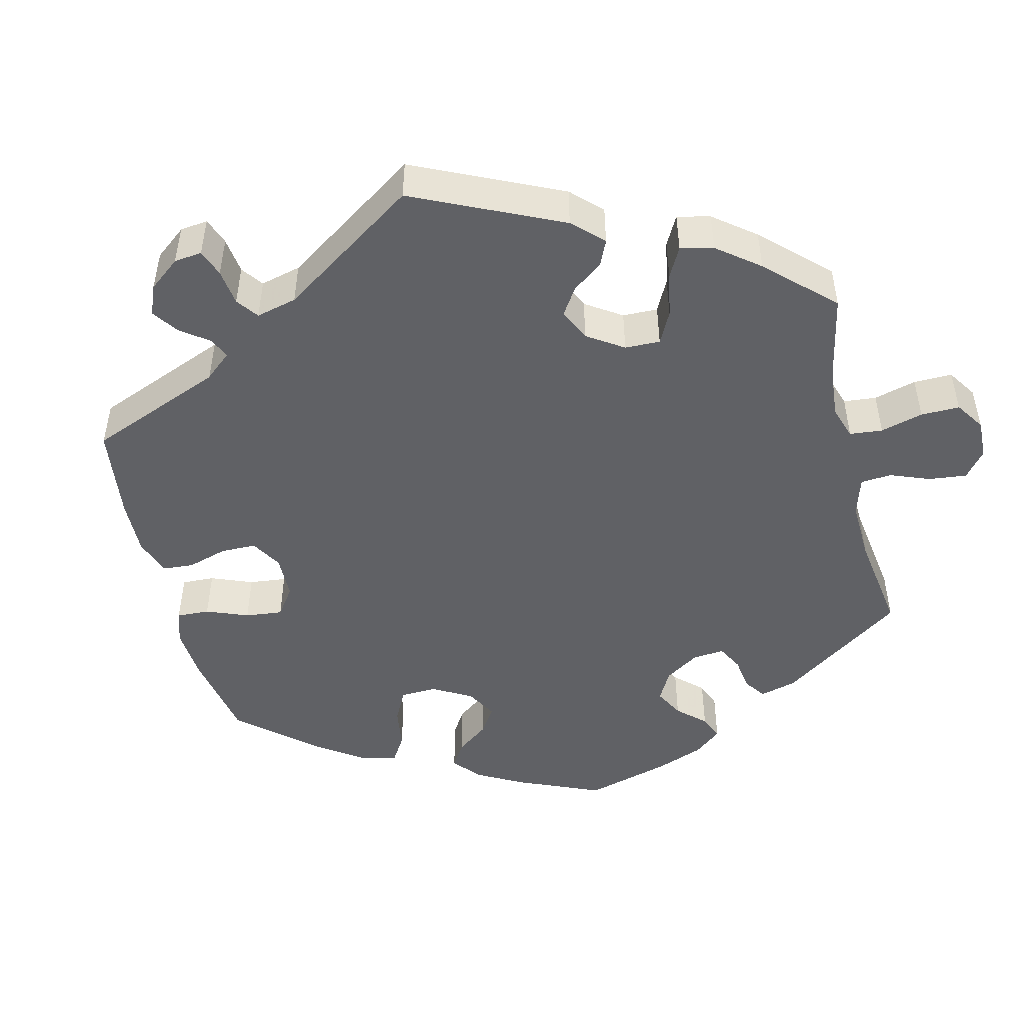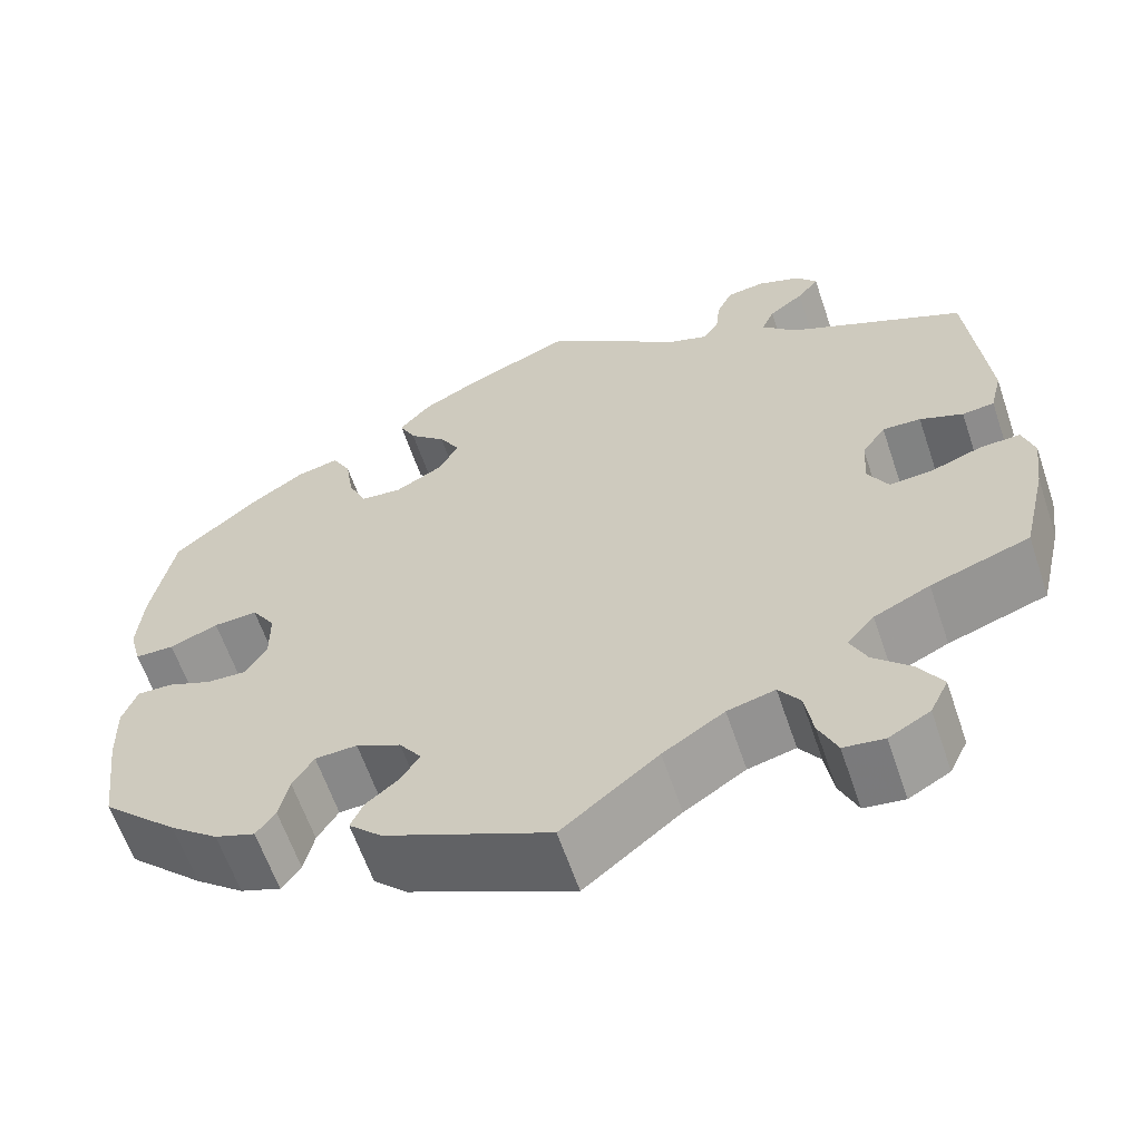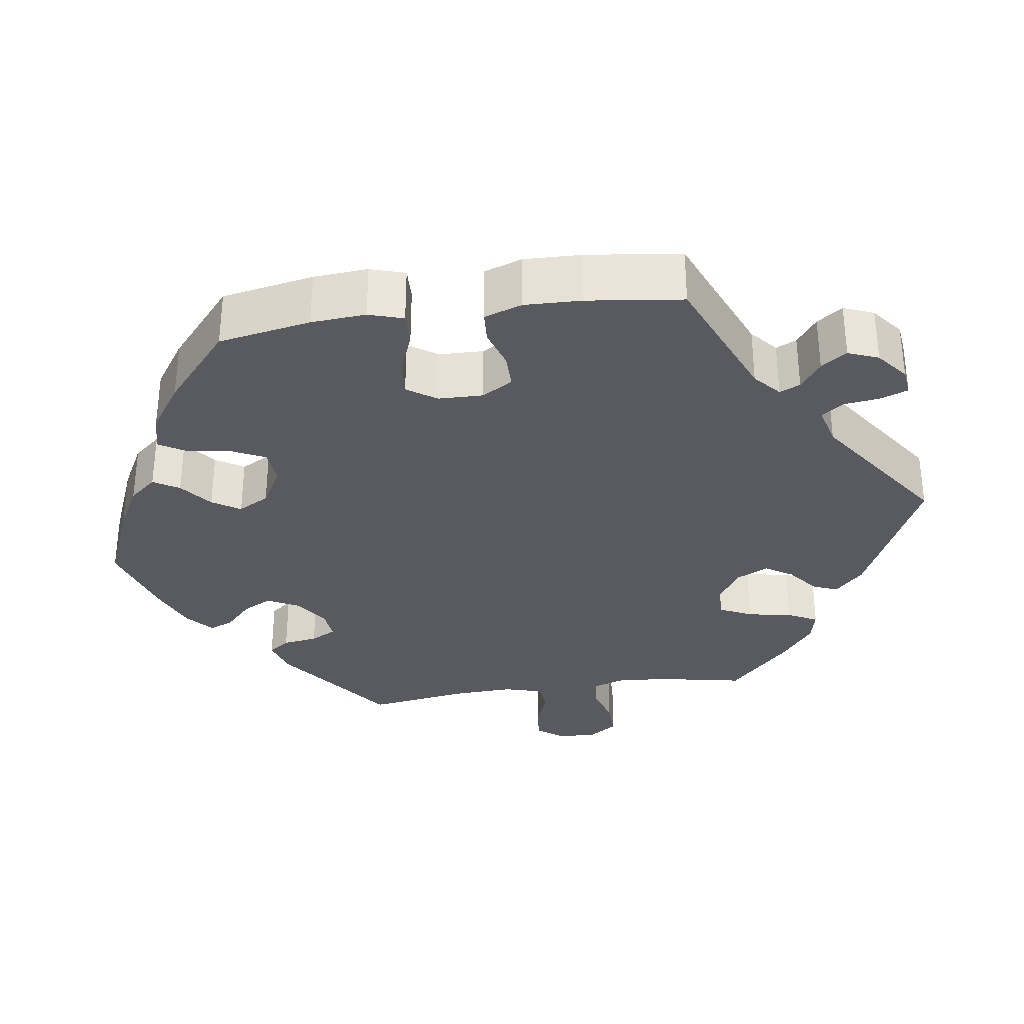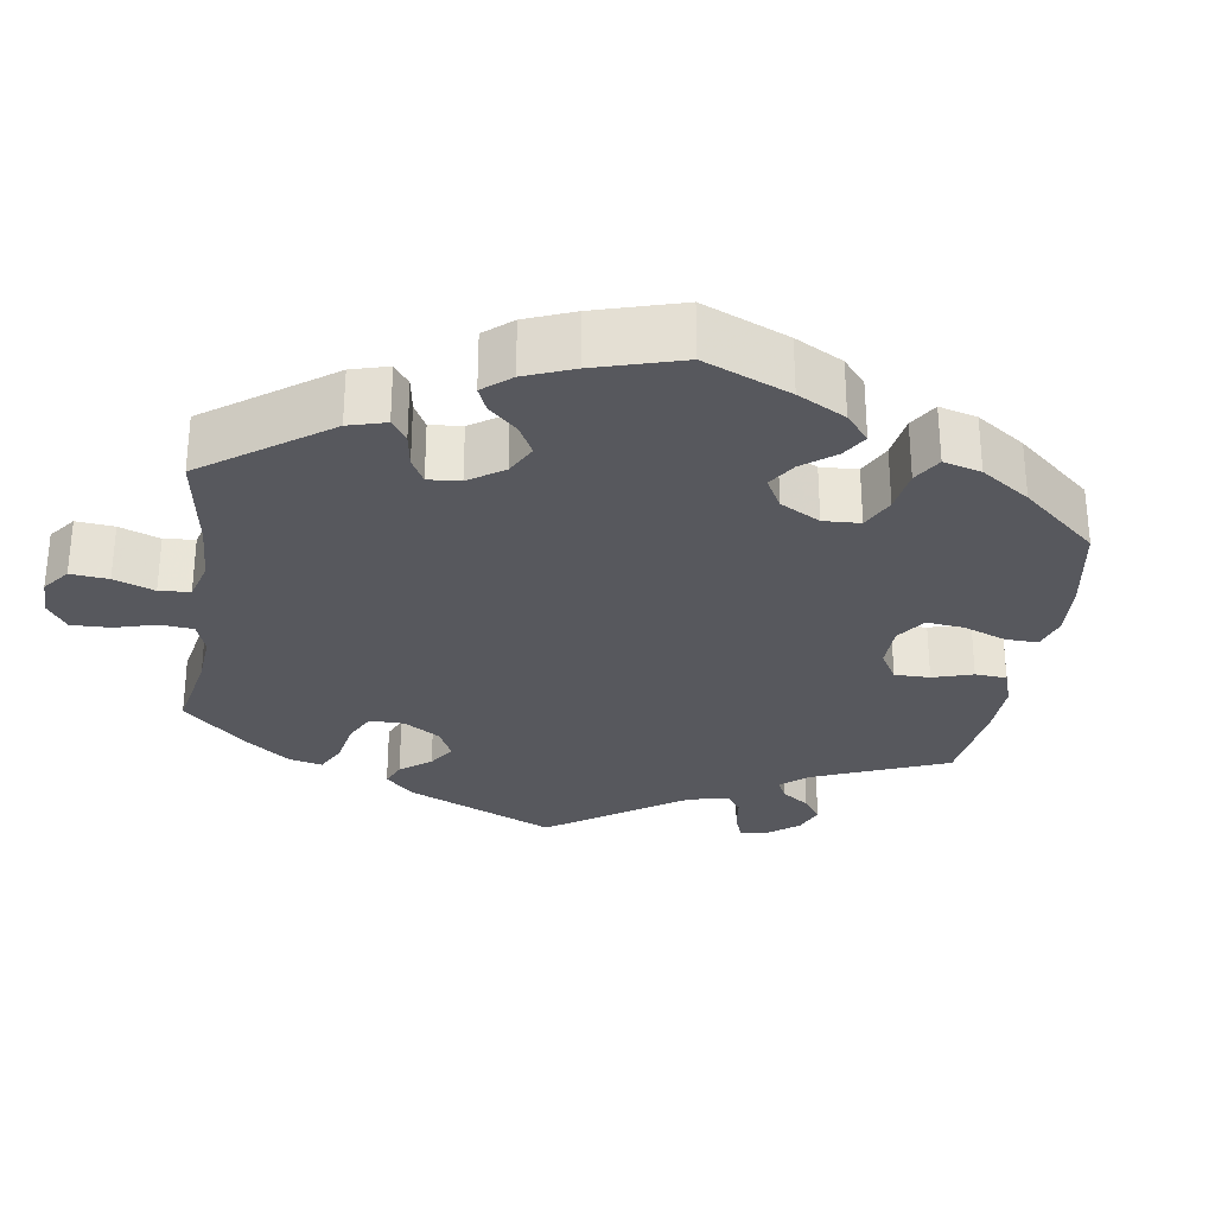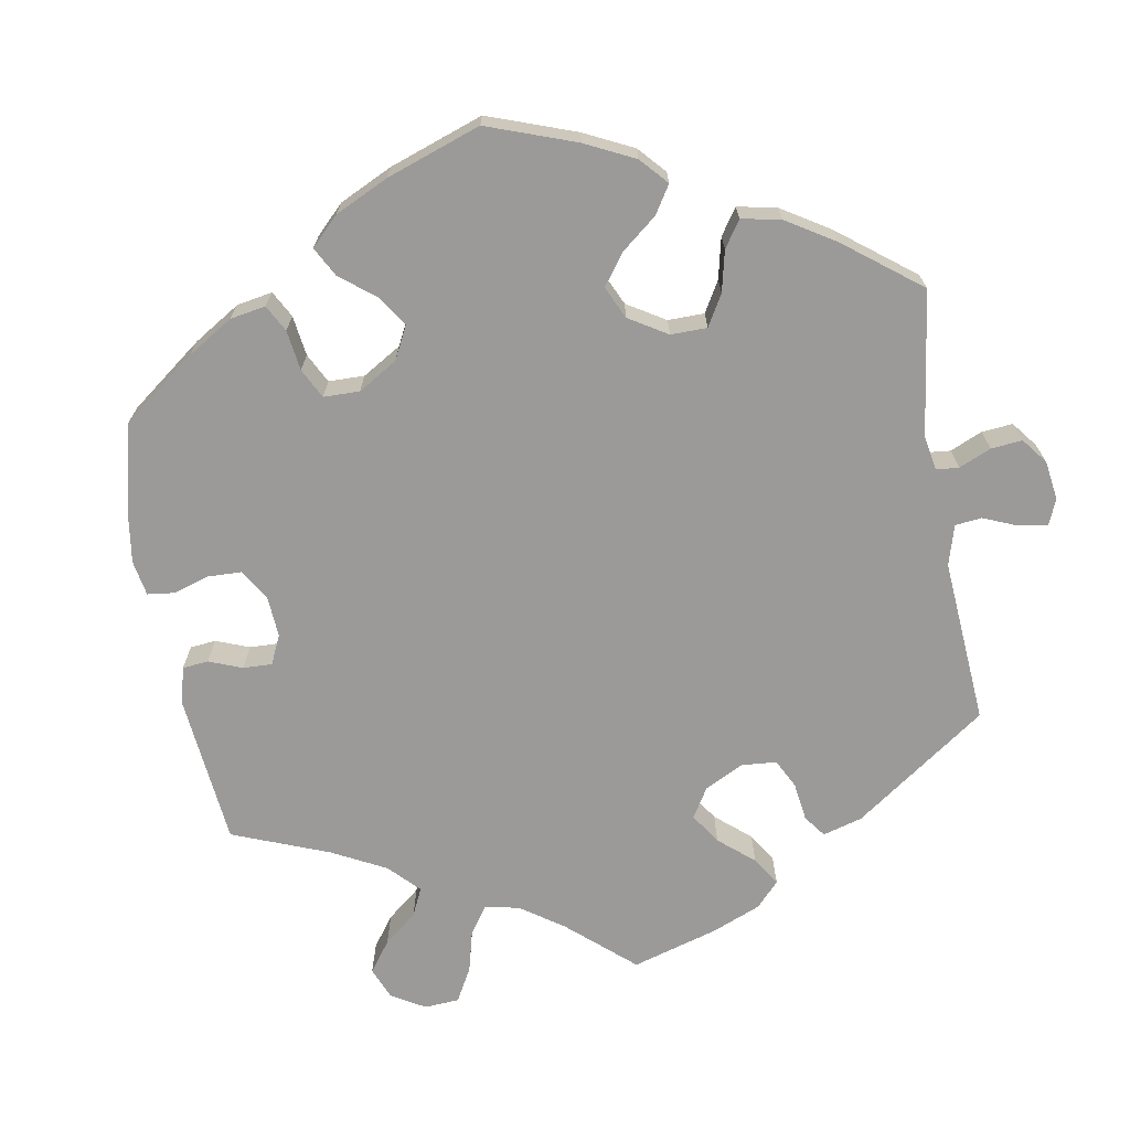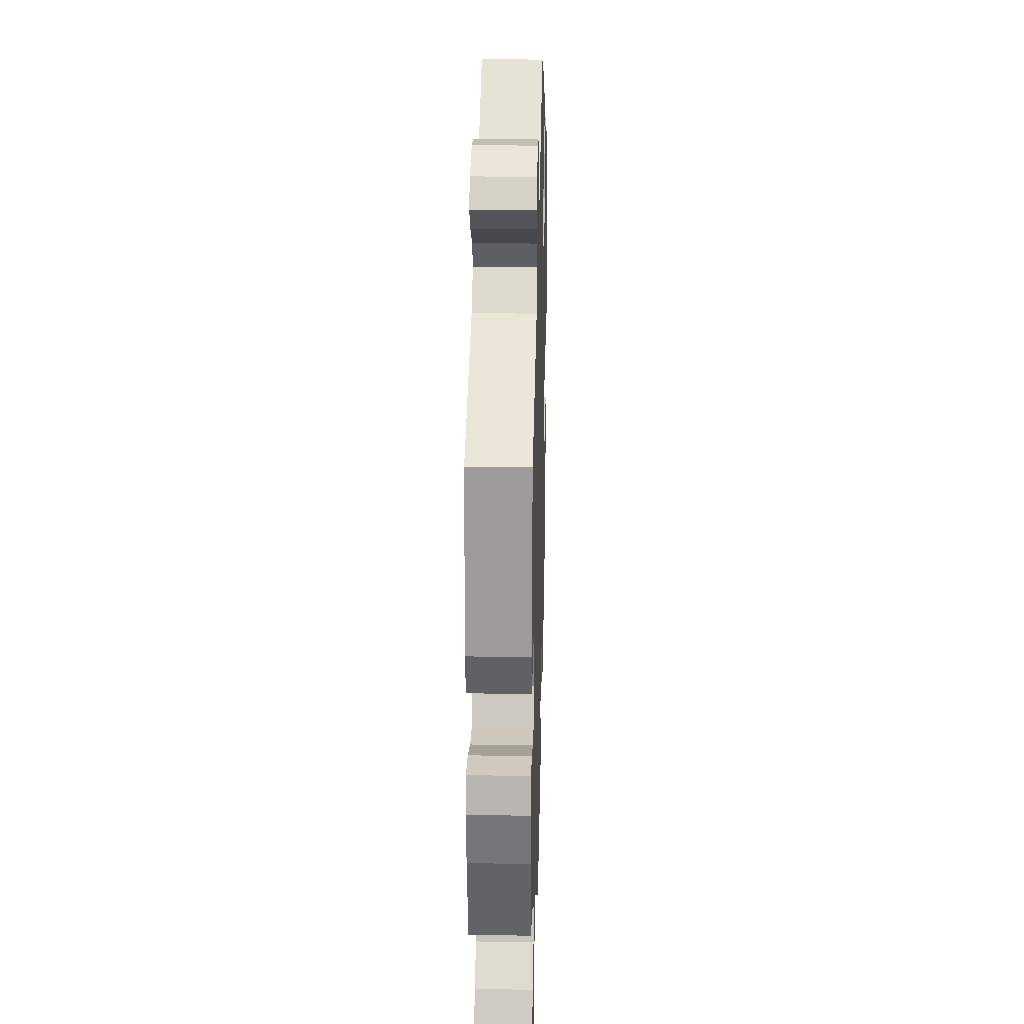
<metadata>
{"format":"obj","ext":"obj","renderer":"f3d","projection":"perspective","resolution":1024,"background":"white","views":[{"elev":-47.8,"azim":73.4,"up":"+Y"},{"elev":-61.8,"azim":18.7,"up":"+Z"},{"elev":-31.9,"azim":-21.6,"up":"+Y"},{"elev":-28.9,"azim":-128.7,"up":"+Y"},{"elev":-69.5,"azim":-50.1,"up":"+Y"},{"elev":25.6,"azim":91.6,"up":"+Z"}]}
</metadata>
<code>
v 0.15 0.07 0.462
v 0.193 0.07 0.447
v 0.21 0.07 0.471
v 0.215 0.07 0.516
v 0.232 0.07 0.553
v 0.274 0.07 0.559
v 0.322 0.07 0.54
v 0.344 0.07 0.511
v 0.32 0.07 0.482
v 0.282 0.07 0.453
v 0.268 0.07 0.421
v 0.306 0.07 0.382
v 0.5 0.07 0.289
v 0.52 0.07 0.079
v 0.507 0.07 0.027
v 0.472 0.07 0.023
v 0.425 0.07 0.042
v 0.383 0.07 0.044
v 0.357 0.07 0.006
v 0.354 0.07 -0.05
v 0.376 0.07 -0.09
v 0.423 0.07 -0.087
v 0.479 0.07 -0.067
v 0.523 0.07 -0.065
v 0.536 0.07 -0.107
v 0.527 0.07 -0.175
v 0.5 0.07 -0.289
v 0.392 0.07 -0.326
v 0.331 0.07 -0.355
v 0.301 0.07 -0.389
v 0.319 0.07 -0.428
v 0.36 0.07 -0.468
v 0.386 0.07 -0.511
v 0.366 0.07 -0.552
v 0.321 0.07 -0.577
v 0.277 0.07 -0.571
v 0.257 0.07 -0.526
v 0.248 0.07 -0.471
v 0.225 0.07 -0.438
v 0.173 0.07 -0.451
v 0.106 0.07 -0.494
v 0.001 0.07 -0.578
v -0.179 0.07 -0.497
v -0.215 0.07 -0.462
v -0.201 0.07 -0.431
v -0.165 0.07 -0.402
v -0.145 0.07 -0.37
v -0.169 0.07 -0.336
v -0.218 0.07 -0.312
v -0.264 0.07 -0.314
v -0.287 0.07 -0.351
v -0.298 0.07 -0.399
v -0.319 0.07 -0.427
v -0.363 0.07 -0.411
v -0.416 0.07 -0.369
v -0.5 0.07 -0.289
v -0.515 0.07 -0.17
v -0.517 0.07 -0.1
v -0.501 0.07 -0.056
v -0.462 0.07 -0.057
v -0.413 0.07 -0.077
v -0.37 0.07 -0.079
v -0.346 0.07 -0.039
v -0.347 0.07 0.02
v -0.373 0.07 0.06
v -0.421 0.07 0.057
v -0.474 0.07 0.036
v -0.517 0.07 0.037
v -0.53 0.07 0.086
v -0.524 0.07 0.162
v -0.5 0.07 0.289
v -0.407 0.07 0.368
v -0.348 0.07 0.408
v -0.302 0.07 0.418
v -0.282 0.07 0.38
v -0.273 0.07 0.322
v -0.253 0.07 0.277
v -0.207 0.07 0.273
v -0.156 0.07 0.301
v -0.133 0.07 0.342
v -0.156 0.07 0.382
v -0.196 0.07 0.419
v -0.214 0.07 0.456
v -0.18 0.07 0.495
v -0.115 0.07 0.53
v 0 0.07 0.578
v 0.15 0 0.462
v 0.193 0 0.447
v 0.21 0 0.471
v 0.215 0 0.516
v 0.232 0 0.553
v 0.274 0 0.559
v 0.322 0 0.54
v 0.344 0 0.511
v 0.32 0 0.482
v 0.282 0 0.453
v 0.268 0 0.421
v 0.306 0 0.382
v 0.5 0 0.289
v 0.52 0 0.079
v 0.507 0 0.027
v 0.472 0 0.023
v 0.425 0 0.042
v 0.383 0 0.044
v 0.357 0 0.006
v 0.354 0 -0.05
v 0.376 0 -0.09
v 0.423 0 -0.087
v 0.479 0 -0.067
v 0.523 0 -0.065
v 0.536 0 -0.107
v 0.527 0 -0.175
v 0.5 0 -0.289
v 0.392 0 -0.326
v 0.331 0 -0.355
v 0.301 0 -0.389
v 0.319 0 -0.428
v 0.36 0 -0.468
v 0.386 0 -0.511
v 0.366 0 -0.552
v 0.321 0 -0.577
v 0.277 0 -0.571
v 0.257 0 -0.526
v 0.248 0 -0.471
v 0.225 0 -0.438
v 0.173 0 -0.451
v 0.106 0 -0.494
v 0.001 0 -0.578
v -0.179 0 -0.497
v -0.215 0 -0.462
v -0.201 0 -0.431
v -0.165 0 -0.402
v -0.145 0 -0.37
v -0.169 0 -0.336
v -0.218 0 -0.312
v -0.264 0 -0.314
v -0.287 0 -0.351
v -0.298 0 -0.399
v -0.319 0 -0.427
v -0.363 0 -0.411
v -0.416 0 -0.369
v -0.5 0 -0.289
v -0.515 0 -0.17
v -0.517 0 -0.1
v -0.501 0 -0.056
v -0.462 0 -0.057
v -0.413 0 -0.077
v -0.37 0 -0.079
v -0.346 0 -0.039
v -0.347 0 0.02
v -0.373 0 0.06
v -0.421 0 0.057
v -0.474 0 0.036
v -0.517 0 0.037
v -0.53 0 0.086
v -0.524 0 0.162
v -0.5 0 0.289
v -0.407 0 0.368
v -0.348 0 0.408
v -0.302 0 0.418
v -0.282 0 0.38
v -0.273 0 0.322
v -0.253 0 0.277
v -0.207 0 0.273
v -0.156 0 0.301
v -0.133 0 0.342
v -0.156 0 0.382
v -0.196 0 0.419
v -0.214 0 0.456
v -0.18 0 0.495
v -0.115 0 0.53
v 0 0 0.578
f 85 86 1
f 84 85 1 2
f 81 82 83 84
f 80 81 84 2
f 79 80 2
f 78 79 2
f 73 74 75 76
f 73 76 77
f 72 73 77
f 71 72 77
f 70 71 77 78
f 66 67 68 69
f 65 66 69 70
f 58 59 60 61
f 58 61 62
f 57 58 62
f 56 57 62
f 55 56 62
f 54 55 62 63
f 51 52 53 54
f 50 51 54 63
f 43 44 45 46
f 41 42 43 46
f 40 41 46 47
f 39 40 47 48
f 35 36 37 38
f 33 34 35 38
f 31 32 33 38
f 30 31 38 39
f 29 30 39 48
f 25 26 27 28
f 22 23 24 25
f 21 22 25 28
f 20 21 28 29
f 14 15 16 17
f 12 13 14 17
f 11 12 17 18
f 7 8 9 10
f 5 6 7 10
f 3 4 5 10
f 2 3 10 11
f 78 2 11 18
f 65 70 78 18
f 49 50 63 64
f 29 48 49 64
f 19 20 29 64
f 18 19 64 65
f 87 172 171
f 88 87 171 170
f 170 169 168 167
f 88 170 167 166
f 88 166 165
f 88 165 164
f 162 161 160 159
f 163 162 159
f 163 159 158
f 163 158 157
f 164 163 157 156
f 155 154 153 152
f 156 155 152 151
f 147 146 145 144
f 148 147 144
f 148 144 143
f 148 143 142
f 148 142 141
f 149 148 141 140
f 140 139 138 137
f 149 140 137 136
f 132 131 130 129
f 132 129 128 127
f 133 132 127 126
f 134 133 126 125
f 124 123 122 121
f 124 121 120 119
f 124 119 118 117
f 125 124 117 116
f 134 125 116 115
f 114 113 112 111
f 111 110 109 108
f 114 111 108 107
f 115 114 107 106
f 103 102 101 100
f 103 100 99 98
f 104 103 98 97
f 96 95 94 93
f 96 93 92 91
f 96 91 90 89
f 97 96 89 88
f 104 97 88 164
f 104 164 156 151
f 150 149 136 135
f 150 135 134 115
f 150 115 106 105
f 151 150 105 104
f 1 87 88 2
f 2 88 89 3
f 3 89 90 4
f 4 90 91 5
f 5 91 92 6
f 6 92 93 7
f 7 93 94 8
f 8 94 95 9
f 9 95 96 10
f 10 96 97 11
f 11 97 98 12
f 12 98 99 13
f 13 99 100 14
f 14 100 101 15
f 15 101 102 16
f 16 102 103 17
f 17 103 104 18
f 18 104 105 19
f 19 105 106 20
f 20 106 107 21
f 21 107 108 22
f 22 108 109 23
f 23 109 110 24
f 24 110 111 25
f 25 111 112 26
f 26 112 113 27
f 27 113 114 28
f 28 114 115 29
f 29 115 116 30
f 30 116 117 31
f 31 117 118 32
f 32 118 119 33
f 33 119 120 34
f 34 120 121 35
f 35 121 122 36
f 36 122 123 37
f 37 123 124 38
f 38 124 125 39
f 39 125 126 40
f 40 126 127 41
f 41 127 128 42
f 42 128 129 43
f 43 129 130 44
f 44 130 131 45
f 45 131 132 46
f 46 132 133 47
f 47 133 134 48
f 48 134 135 49
f 49 135 136 50
f 50 136 137 51
f 51 137 138 52
f 52 138 139 53
f 53 139 140 54
f 54 140 141 55
f 55 141 142 56
f 56 142 143 57
f 57 143 144 58
f 58 144 145 59
f 59 145 146 60
f 60 146 147 61
f 61 147 148 62
f 62 148 149 63
f 63 149 150 64
f 64 150 151 65
f 65 151 152 66
f 66 152 153 67
f 67 153 154 68
f 68 154 155 69
f 69 155 156 70
f 70 156 157 71
f 71 157 158 72
f 72 158 159 73
f 73 159 160 74
f 74 160 161 75
f 75 161 162 76
f 76 162 163 77
f 77 163 164 78
f 78 164 165 79
f 79 165 166 80
f 80 166 167 81
f 81 167 168 82
f 82 168 169 83
f 83 169 170 84
f 84 170 171 85
f 85 171 172 86
f 86 172 87 1

</code>
